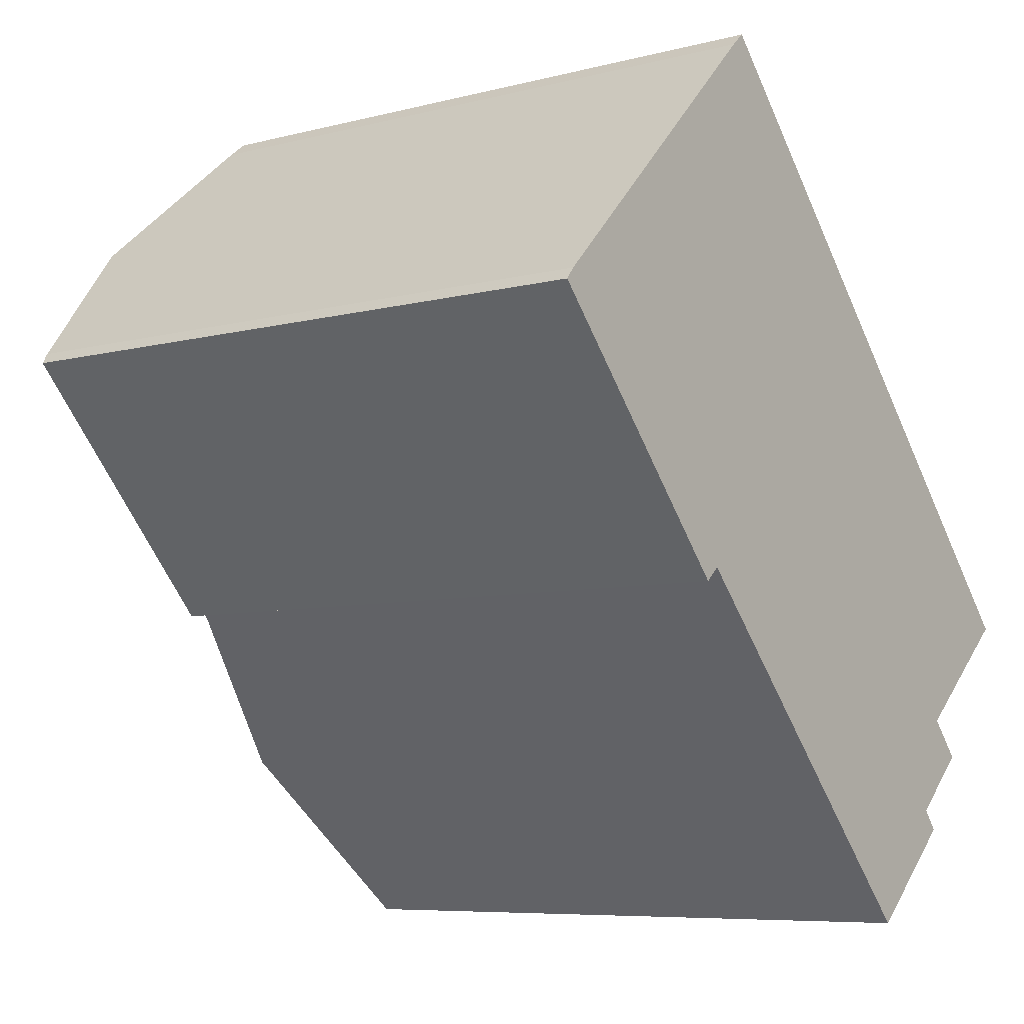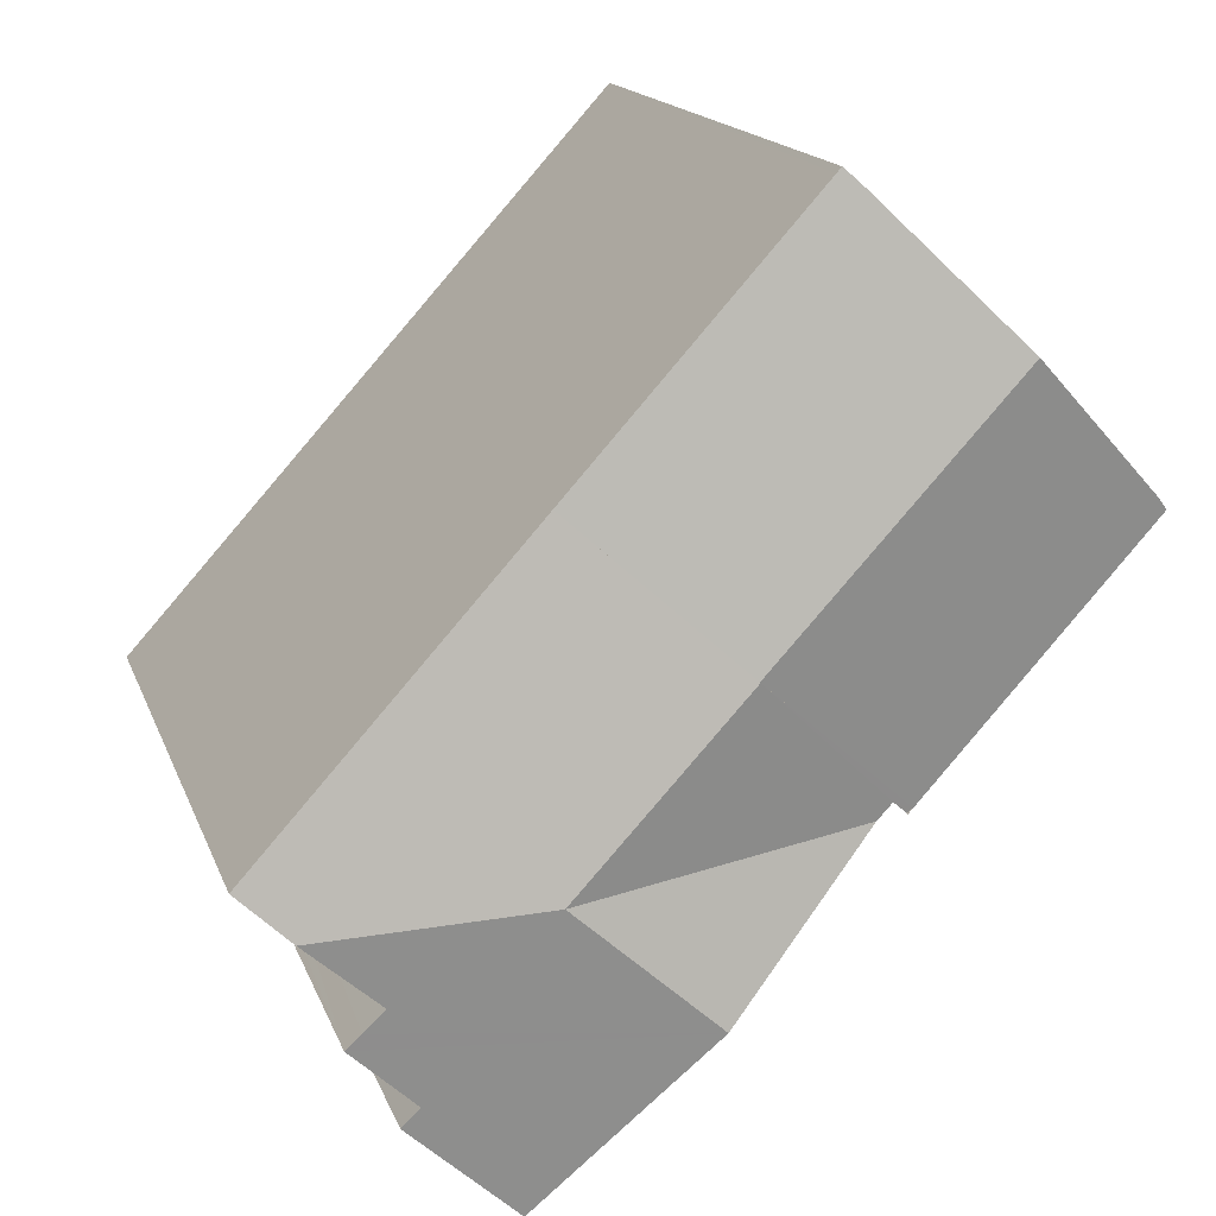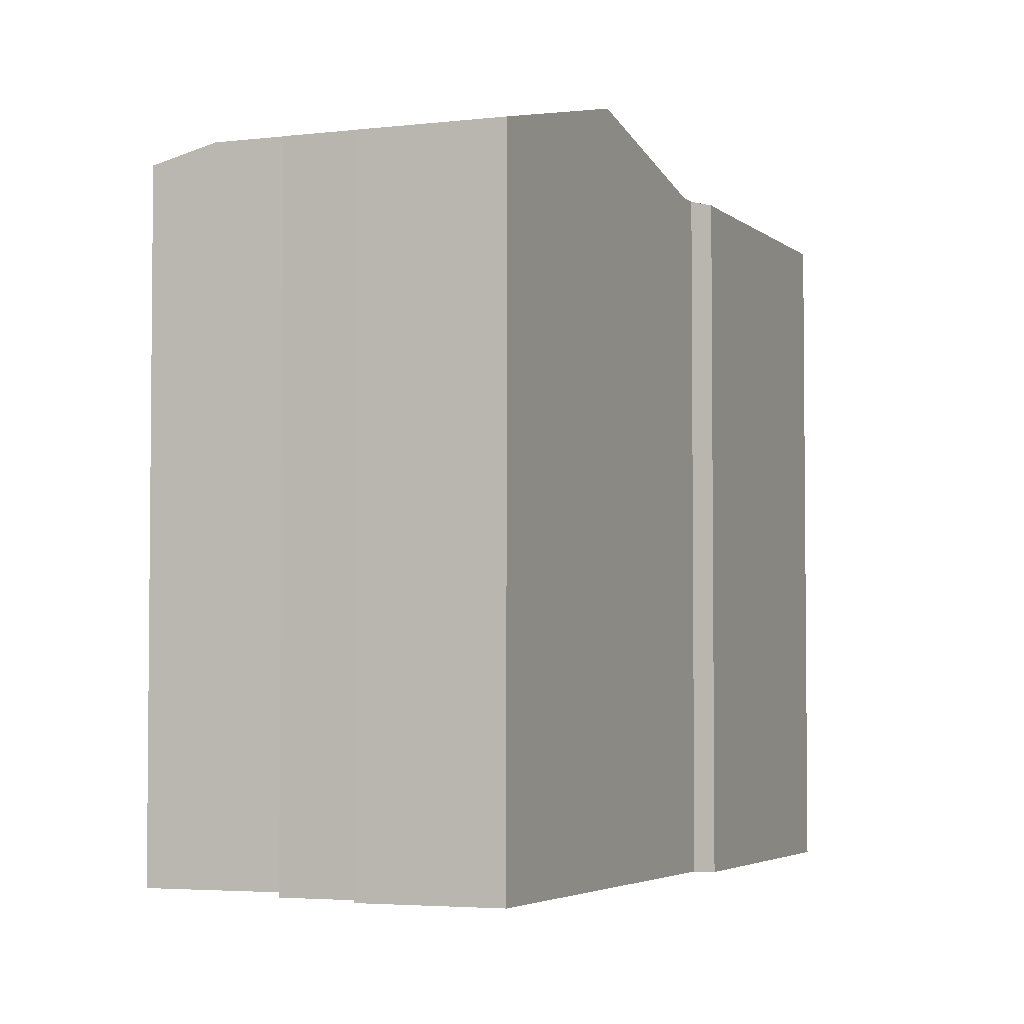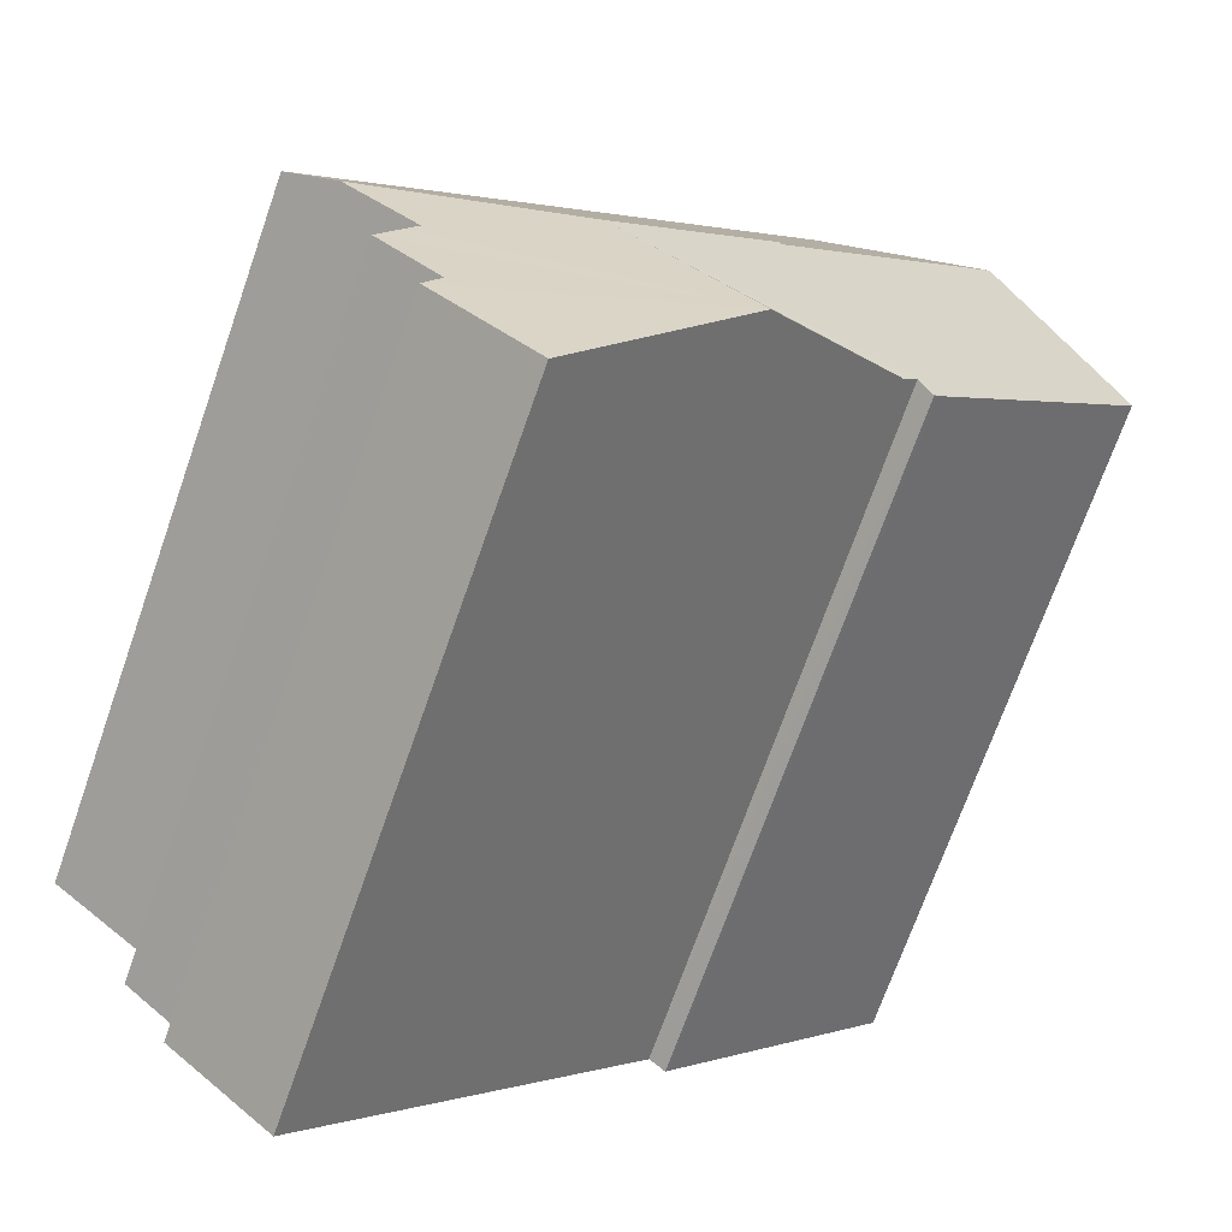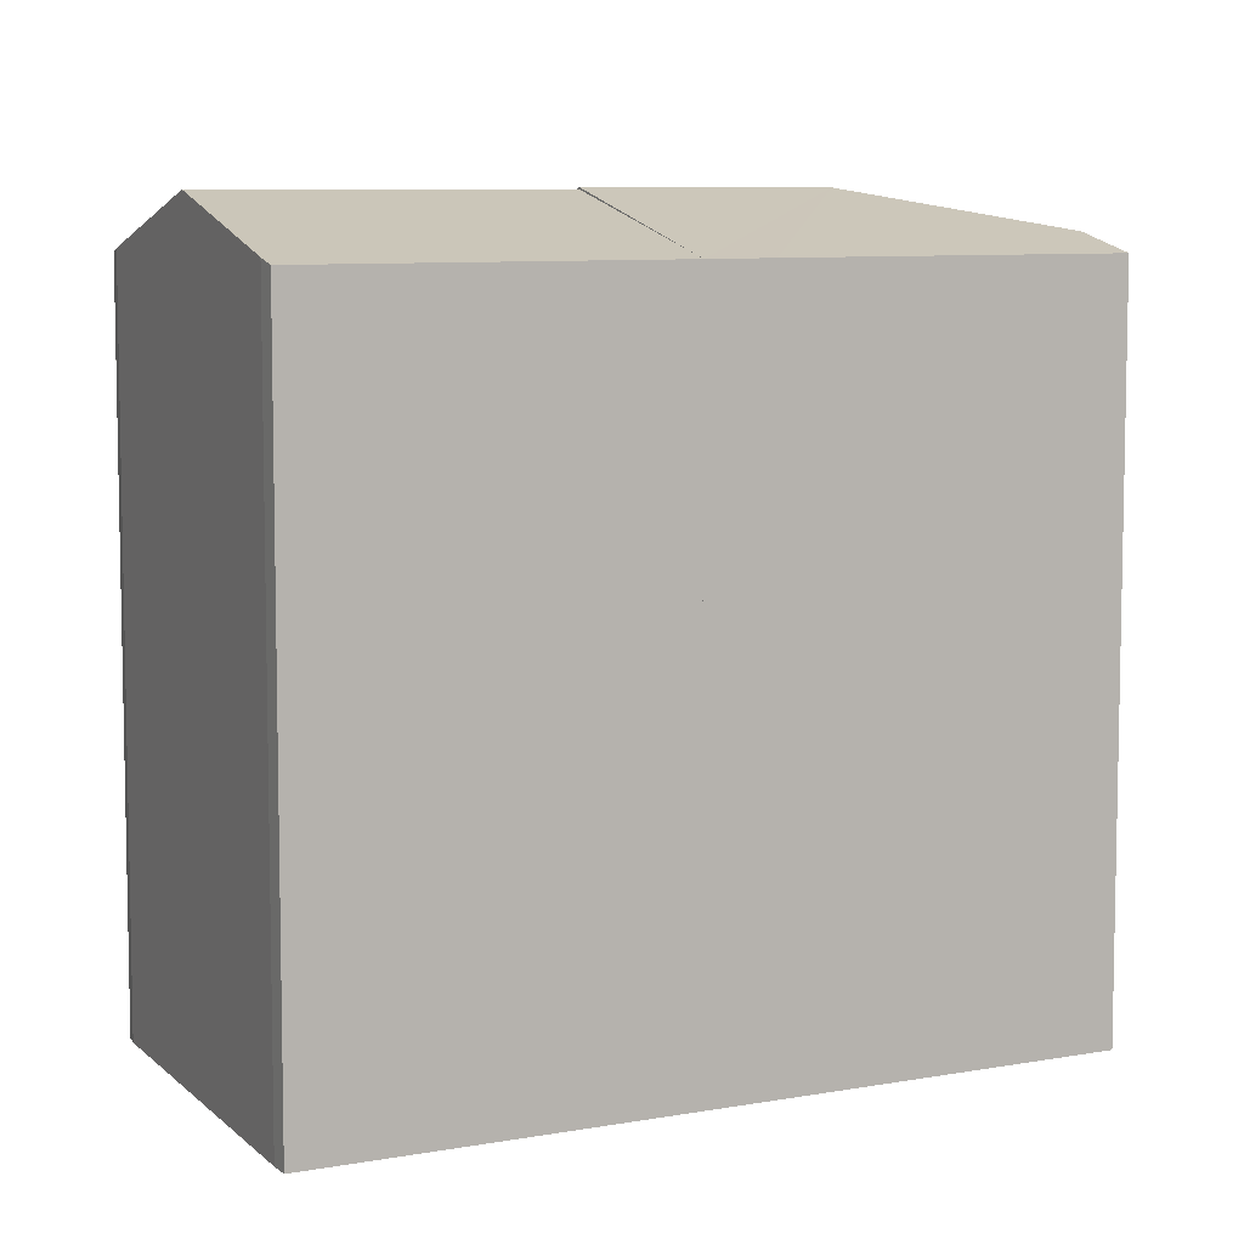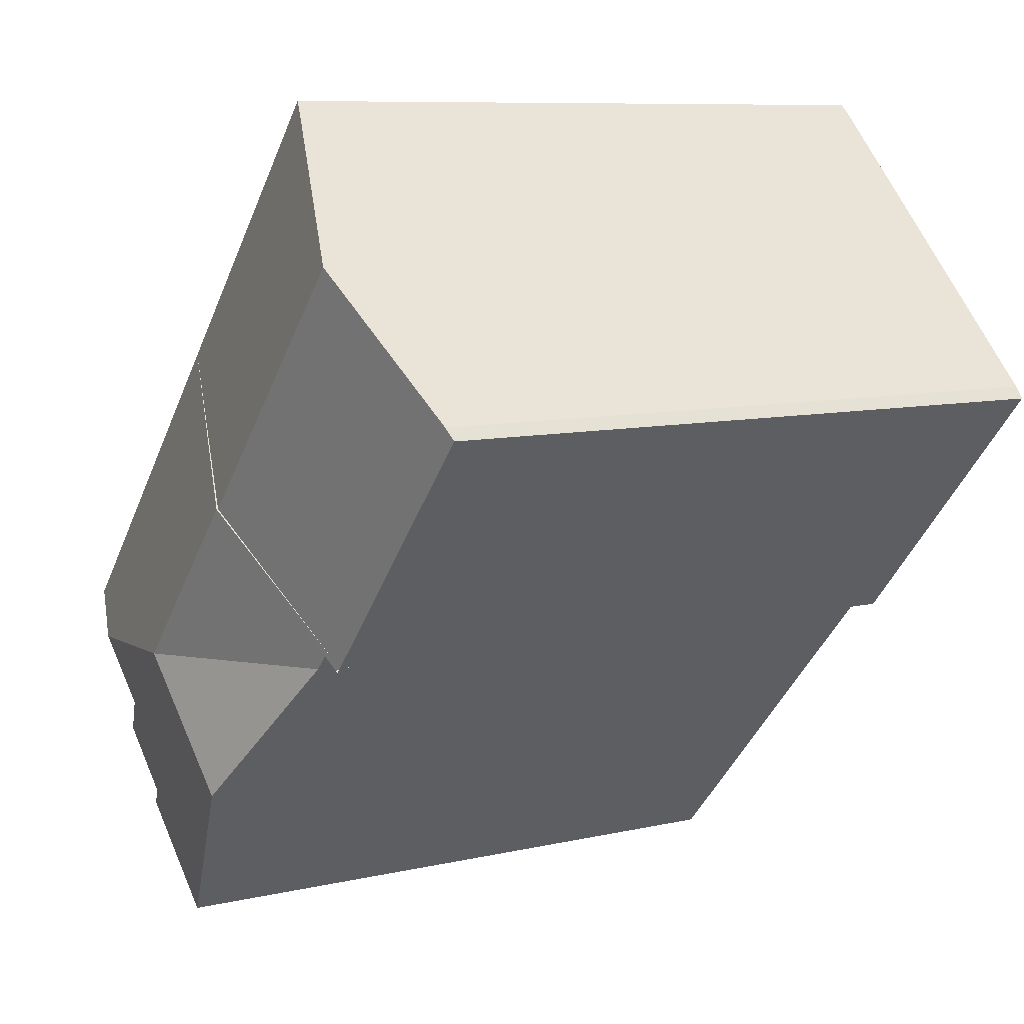
<metadata>
{"format":"obj","ext":"obj","renderer":"f3d","projection":"perspective","resolution":1024,"background":"white","views":[{"elev":-7.1,"azim":-52.9,"up":"+Z"},{"elev":15.9,"azim":164.2,"up":"+Z"},{"elev":-3.7,"azim":160.4,"up":"+Y"},{"elev":-71.4,"azim":160.6,"up":"+Z"},{"elev":7.7,"azim":20.5,"up":"+Y"},{"elev":8.7,"azim":-122.0,"up":"+Z"}]}
</metadata>
<code>
v  5.048 18.36 5.129
v  9.767 18.83 -2.707
v  3.748 18.83 3.823
v  13.84 17.45 0.937
v  7.29 17.57 7.38
v  7.805 17.43 7.598
v  7.68 17.43 7.737
v  11.64 17.45 3.361
v  5.707 17.46 -6.344
v  0 17.48 1.07e-15
v  0.237 17.58 0.298
v  0.237 -1.825e-17 0.298
v  0 0 0
v  3.748 -2.341e-16 3.823
v  7.29 -4.519e-16 7.38
v  5.048 -3.141e-16 5.129
v  7.68 -4.738e-16 7.737
v  13.84 -5.737e-17 0.937
v  7.805 -4.652e-16 7.598
v  11.64 -2.058e-16 3.361
v  5.707 3.885e-16 -6.344
v  9.767 1.658e-16 -2.707
v  10.37 18.87 -10.52
v  17.29 17.46 -12.52
v  14.56 17.46 -14.99
v  16.86 17.62 -11.99
v  18.5 17.62 -10.49
v  18.12 17.75 -10.07
v  17.92 17.83 -9.84
v  17.61 17.93 -9.498
v  19.5 17.92 -7.859
v  13.99 18.87 -7.284
v  6.619 17.6 -6.515
v  6.238 17.6 -6.109
v  9.767 18.87 -2.707
v  5.877 17.48 -6.437
v  14.97 17.46 -0.317
v  20.78 17.48 -6.738
v  5.83 3.968e-16 -6.48
v  5.783 17.46 -6.428
v  5.83 17.48 -6.48
v  5.783 3.936e-16 -6.428
v  14.56 9.177e-16 -14.99
v  6.619 3.989e-16 -6.515
v  6.238 3.741e-16 -6.109
v  10.37 6.441e-16 -10.52
v  20.78 4.126e-16 -6.738
v  14.97 1.941e-17 -0.317
v  17.61 5.816e-16 -9.498
v  18.12 6.165e-16 -10.07
v  18.5 6.422e-16 -10.49
v  17.92 6.025e-16 -9.84
v  16.86 7.344e-16 -11.99
v  17.29 7.663e-16 -12.52
v  19.5 4.812e-16 -7.859
v  5.877 3.942e-16 -6.437
g defaultobject
f 1 2 3
f 2 1 4
f 4 1 5
f 4 5 6
f 6 5 7
f 4 6 8
f 9 3 2
f 3 9 10
f 3 10 11
f 10 12 11
f 12 10 13
f 12 3 11
f 3 12 1
f 1 12 5
f 5 12 14
f 5 14 15
f 15 14 16
f 15 7 5
f 7 15 17
f 17 6 7
f 6 17 8
f 8 17 4
f 4 17 18
f 18 17 19
f 18 19 20
f 18 2 4
f 2 18 9
f 9 18 21
f 21 18 22
f 9 13 10
f 13 9 21
f 16 17 15
f 17 16 19
f 19 16 14
f 19 14 20
f 20 14 12
f 20 12 13
f 20 13 21
f 20 21 22
f 20 22 18
f 23 24 25
f 24 23 26
f 26 23 27
f 27 23 28
f 28 23 29
f 29 23 30
f 30 23 31
f 31 23 32
f 32 23 33
f 33 34 32
f 35 34 9
f 34 35 32
f 9 34 36
f 4 32 35
f 32 4 37
f 32 37 38
f 32 38 31
f 39 40 41
f 40 39 9
f 9 39 21
f 21 39 42
f 43 23 25
f 23 43 33
f 33 43 34
f 34 43 44
f 34 44 45
f 44 43 46
f 21 35 9
f 35 21 4
f 4 21 18
f 18 21 22
f 18 37 4
f 37 18 38
f 38 18 47
f 47 18 48
f 49 29 30
f 29 49 28
f 28 49 27
f 27 49 50
f 27 50 51
f 50 49 52
f 53 24 26
f 24 53 54
f 38 30 31
f 30 38 49
f 49 38 47
f 49 47 55
f 51 26 27
f 26 51 53
f 54 25 24
f 25 54 43
f 45 36 34
f 36 45 41
f 41 45 39
f 39 45 56
f 48 55 47
f 55 48 49
f 49 48 53
f 53 48 43
f 43 48 46
f 46 48 18
f 46 18 22
f 46 22 44
f 44 22 45
f 45 22 21
f 45 21 56
f 56 21 42
f 56 42 39
f 43 54 53
f 50 53 51
f 53 50 52
f 53 52 49

</code>
